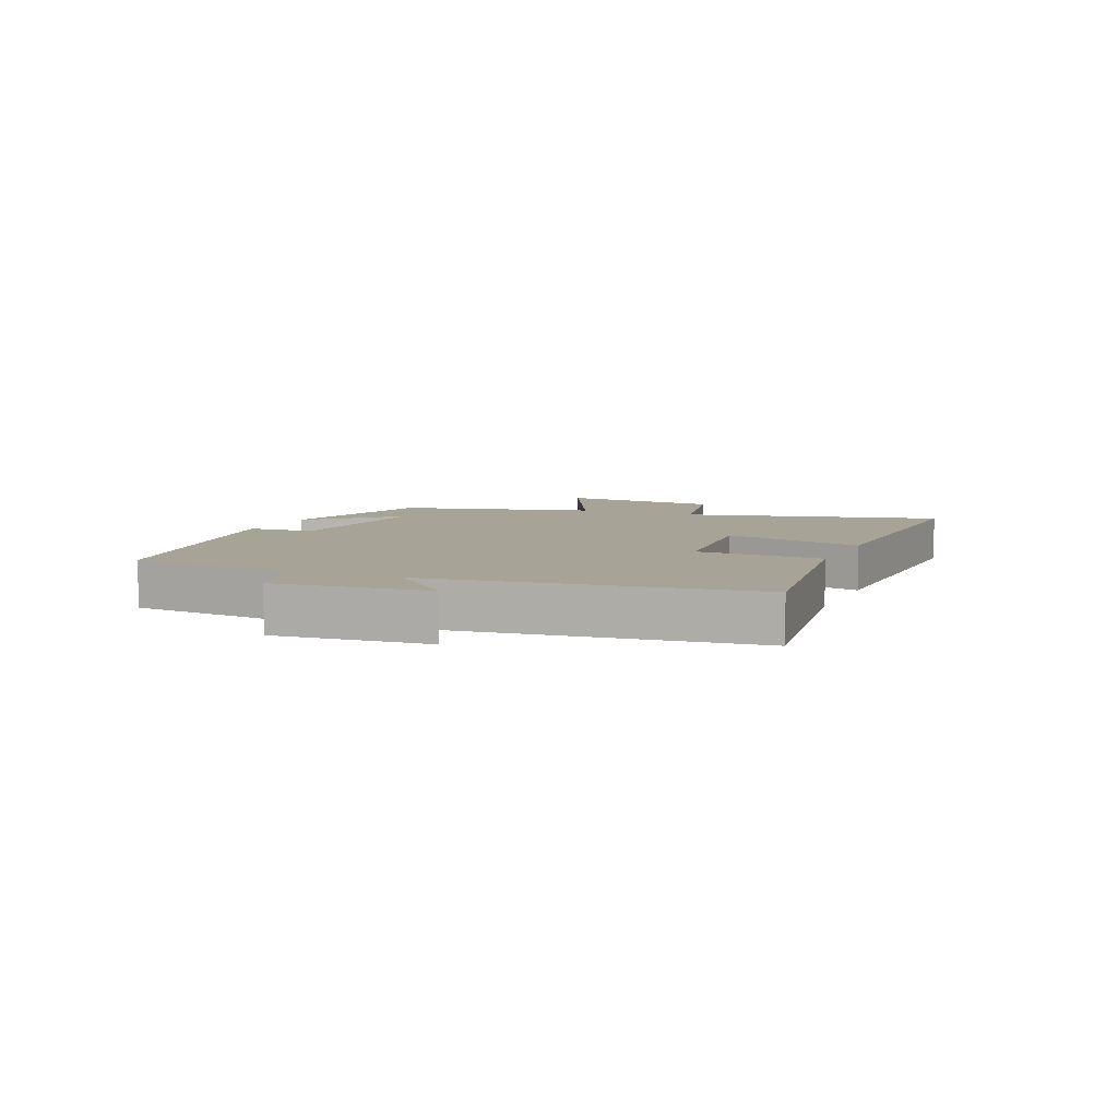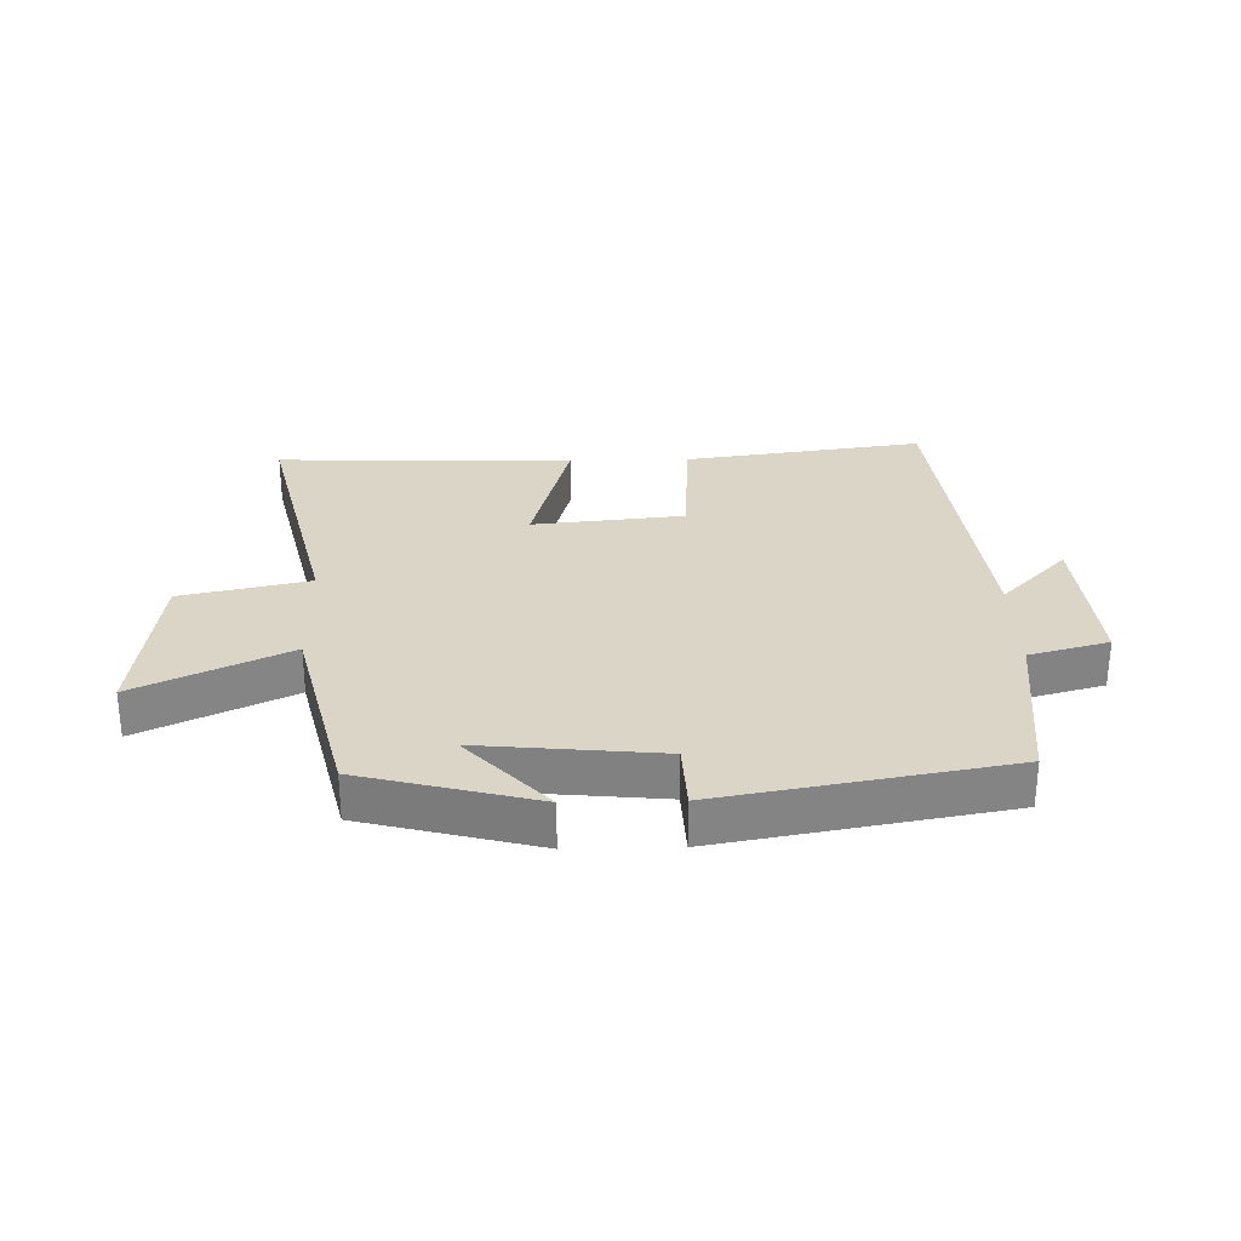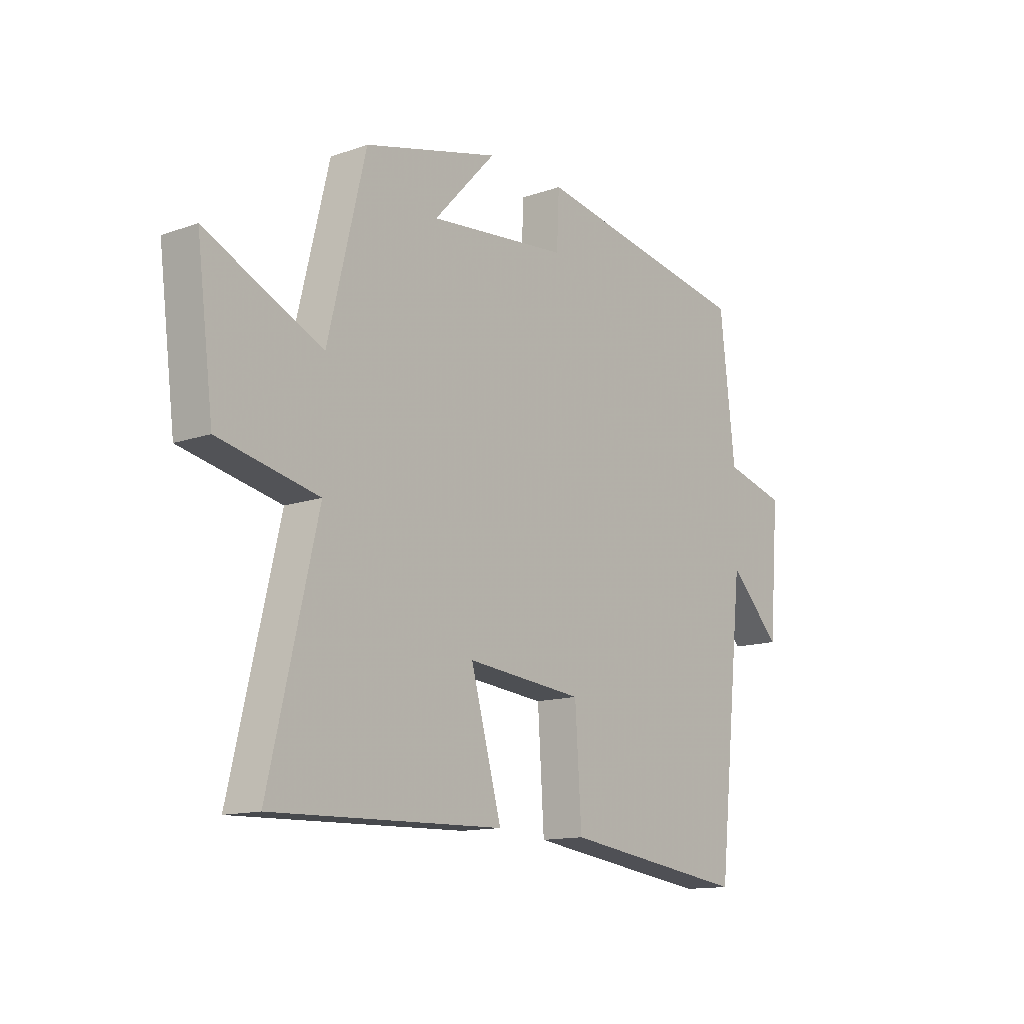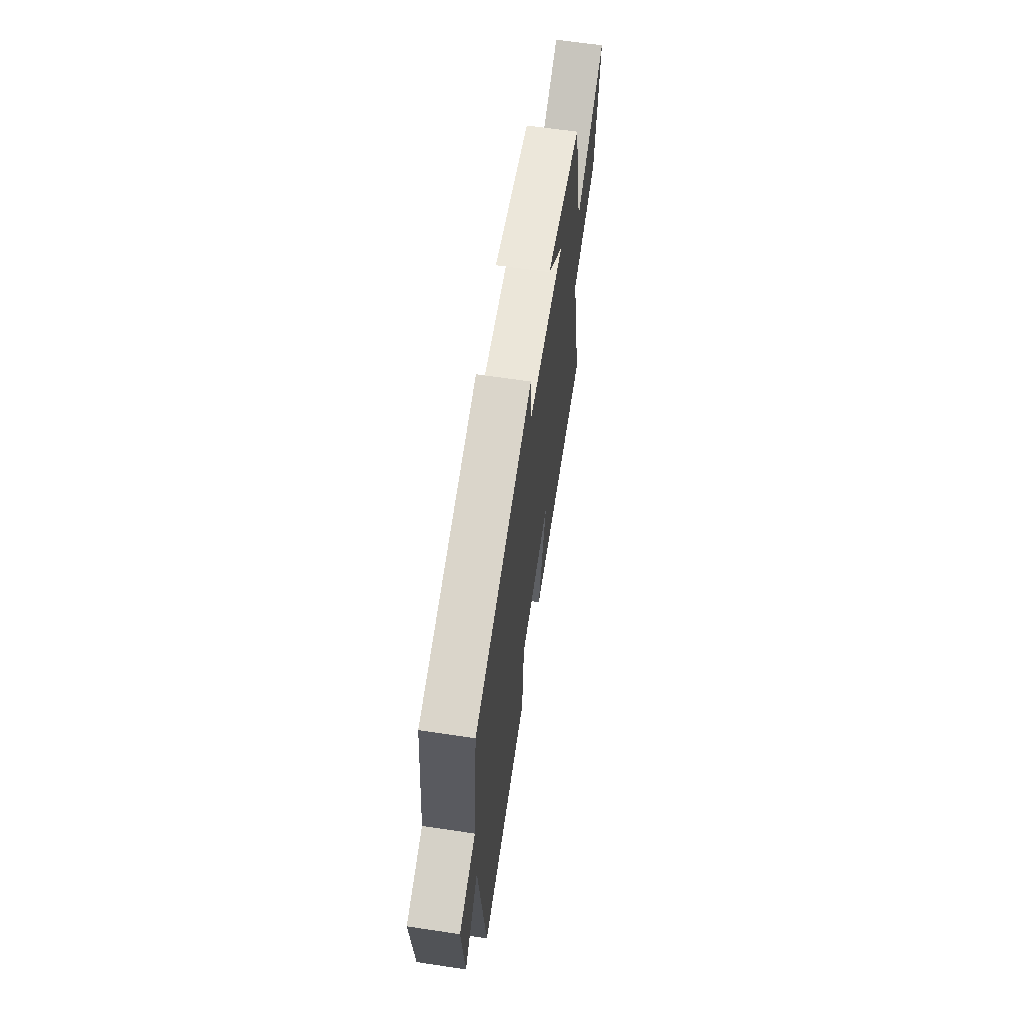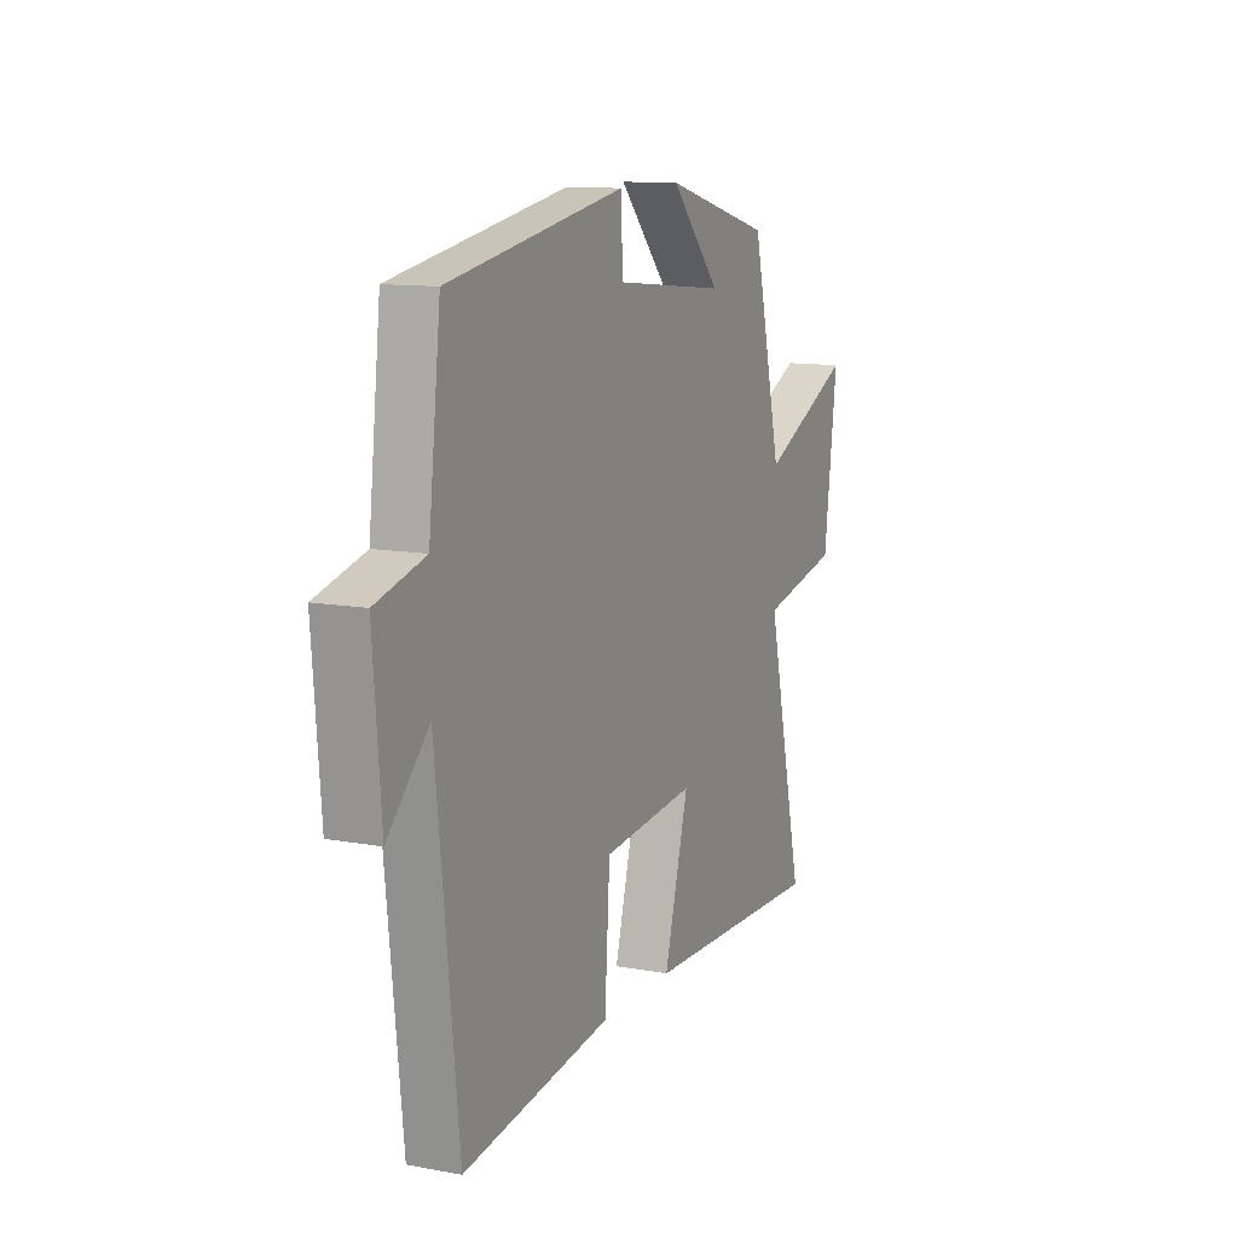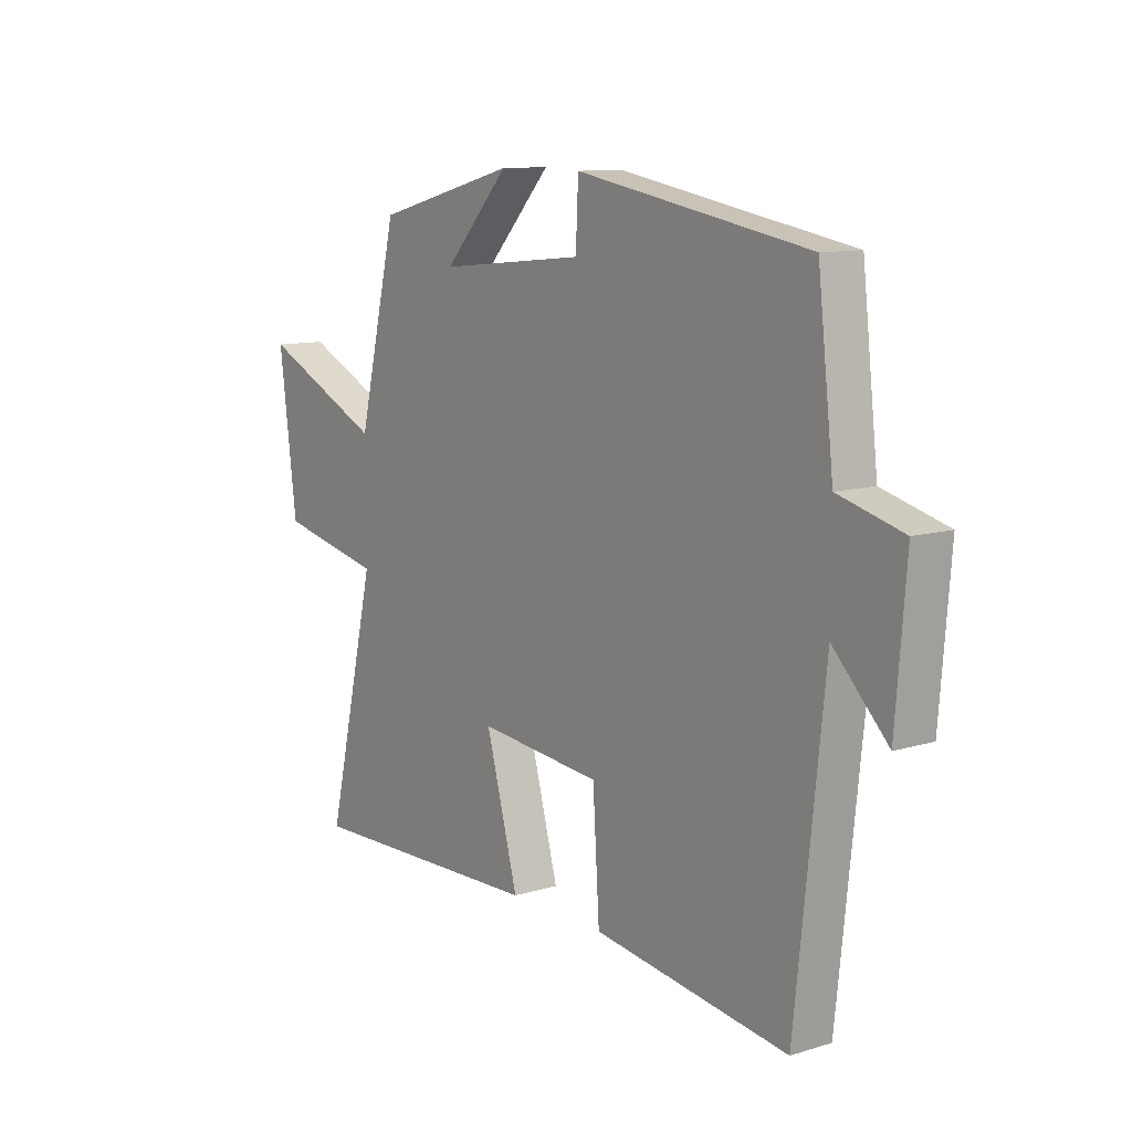
<metadata>
{"format":"obj","ext":"obj","renderer":"f3d","projection":"perspective","resolution":1024,"background":"white","views":[{"elev":6.7,"azim":112.8,"up":"+Y"},{"elev":29.0,"azim":-1.3,"up":"+Y"},{"elev":-13.2,"azim":-51.4,"up":"+Z"},{"elev":63.7,"azim":98.6,"up":"+Z"},{"elev":11.5,"azim":114.1,"up":"+Z"},{"elev":10.7,"azim":53.1,"up":"+Z"}]}
</metadata>
<code>
v 0.444 0.07 -0.553
v 0.064 0.07 -0.5
v 0.051 0.07 -0.294
v -0.189 0.07 -0.27
v -0.126 0.07 -0.5
v -0.598 0.07 -0.513
v -0.5 0.07 -0.094
v -0.703 0.07 -0.05
v -0.737 0.07 0.22
v -0.5 0.07 0.108
v -0.423 0.07 0.428
v -0.147 0.07 0.5
v -0.274 0.07 0.363
v 0.012 0.07 0.391
v 0.017 0.07 0.5
v 0.469 0.07 0.419
v 0.5 0.07 0.148
v 0.626 0.07 0.114
v 0.606 0.07 -0.136
v 0.5 0.07 -0.028
v 0.444 0 -0.553
v 0.064 0 -0.5
v 0.051 0 -0.294
v -0.189 0 -0.27
v -0.126 0 -0.5
v -0.598 0 -0.513
v -0.5 0 -0.094
v -0.703 0 -0.05
v -0.737 0 0.22
v -0.5 0 0.108
v -0.423 0 0.428
v -0.147 0 0.5
v -0.274 0 0.363
v 0.012 0 0.391
v 0.017 0 0.5
v 0.469 0 0.419
v 0.5 0 0.148
v 0.626 0 0.114
v 0.606 0 -0.136
v 0.5 0 -0.028
f 17 18 19 20
f 14 15 16 17
f 13 14 17 20
f 11 12 13
f 10 11 13 20
f 7 8 9 10
f 7 10 20
f 4 5 6 7
f 3 4 7 20
f 1 2 3 20
f 40 39 38 37
f 37 36 35 34
f 40 37 34 33
f 33 32 31
f 40 33 31 30
f 30 29 28 27
f 40 30 27
f 27 26 25 24
f 40 27 24 23
f 40 23 22 21
f 1 21 22 2
f 2 22 23 3
f 3 23 24 4
f 4 24 25 5
f 5 25 26 6
f 6 26 27 7
f 7 27 28 8
f 8 28 29 9
f 9 29 30 10
f 10 30 31 11
f 11 31 32 12
f 12 32 33 13
f 13 33 34 14
f 14 34 35 15
f 15 35 36 16
f 16 36 37 17
f 17 37 38 18
f 18 38 39 19
f 19 39 40 20
f 20 40 21 1

</code>
